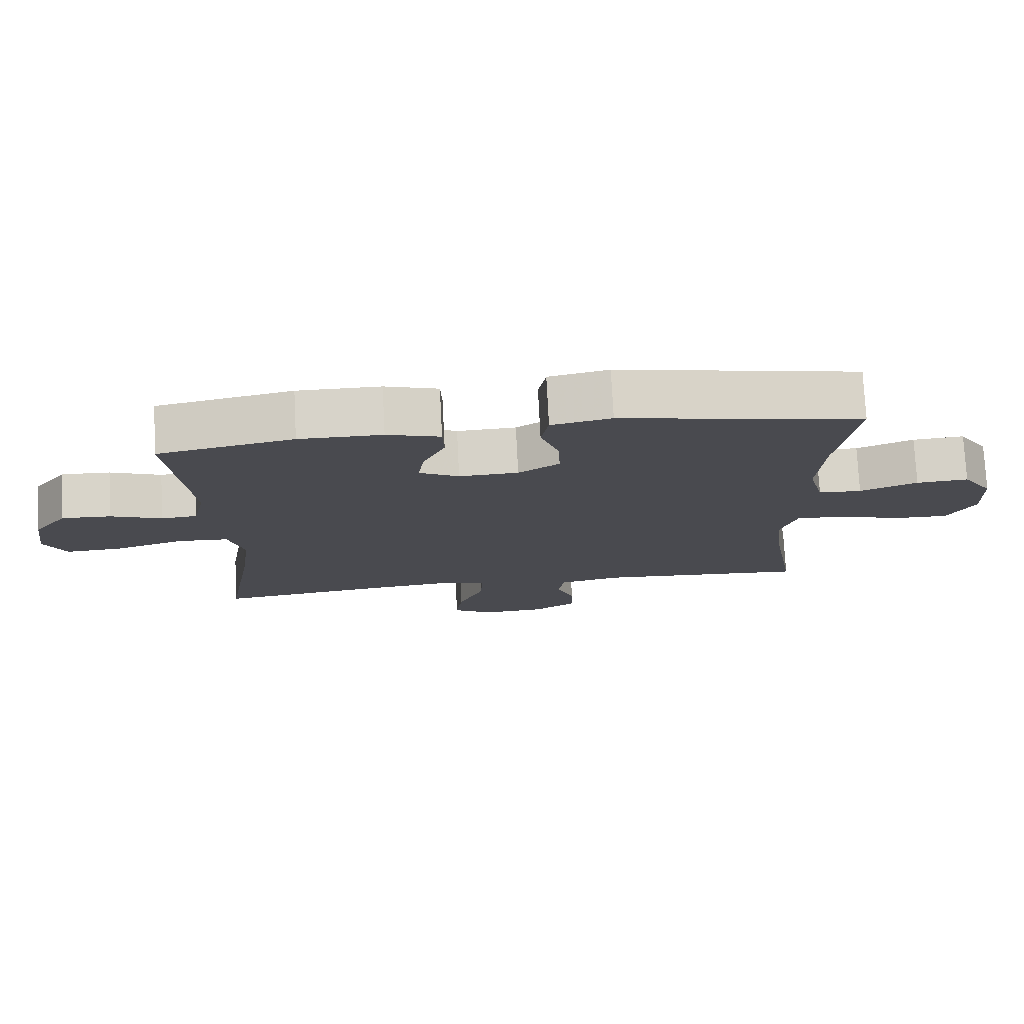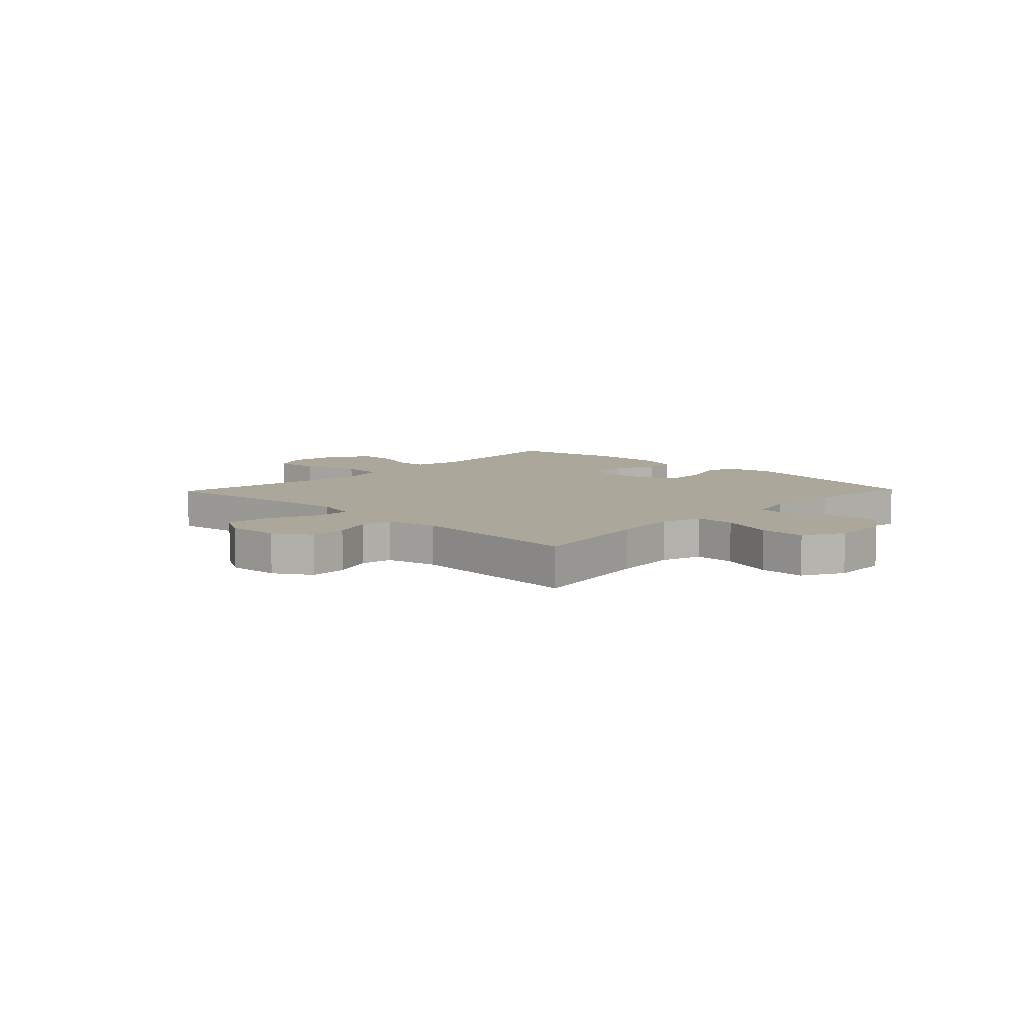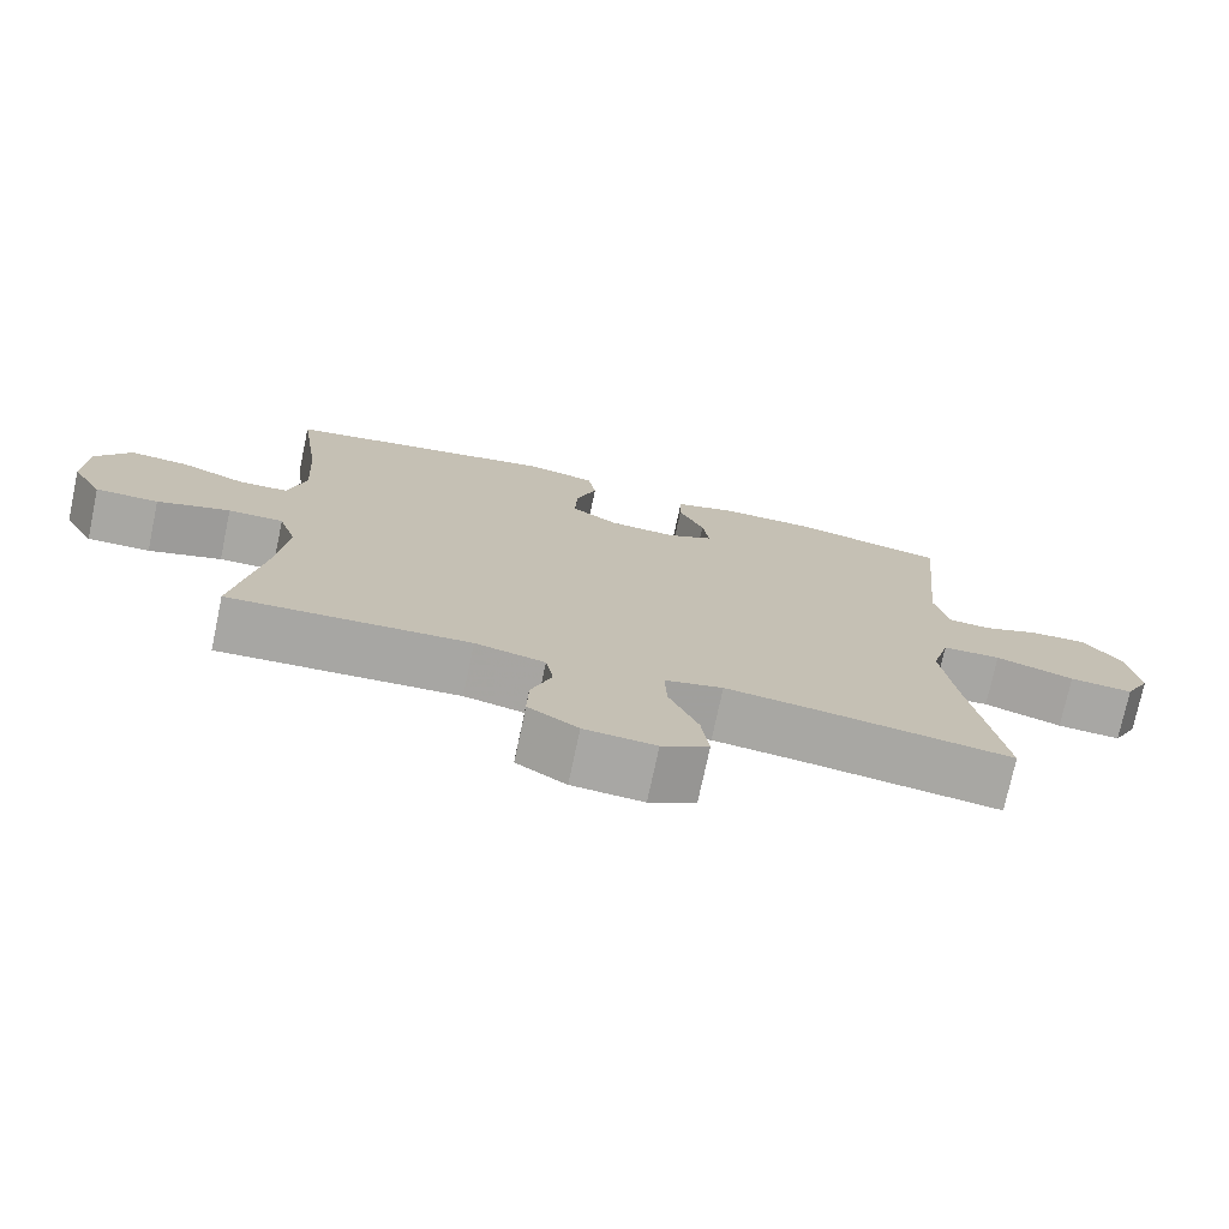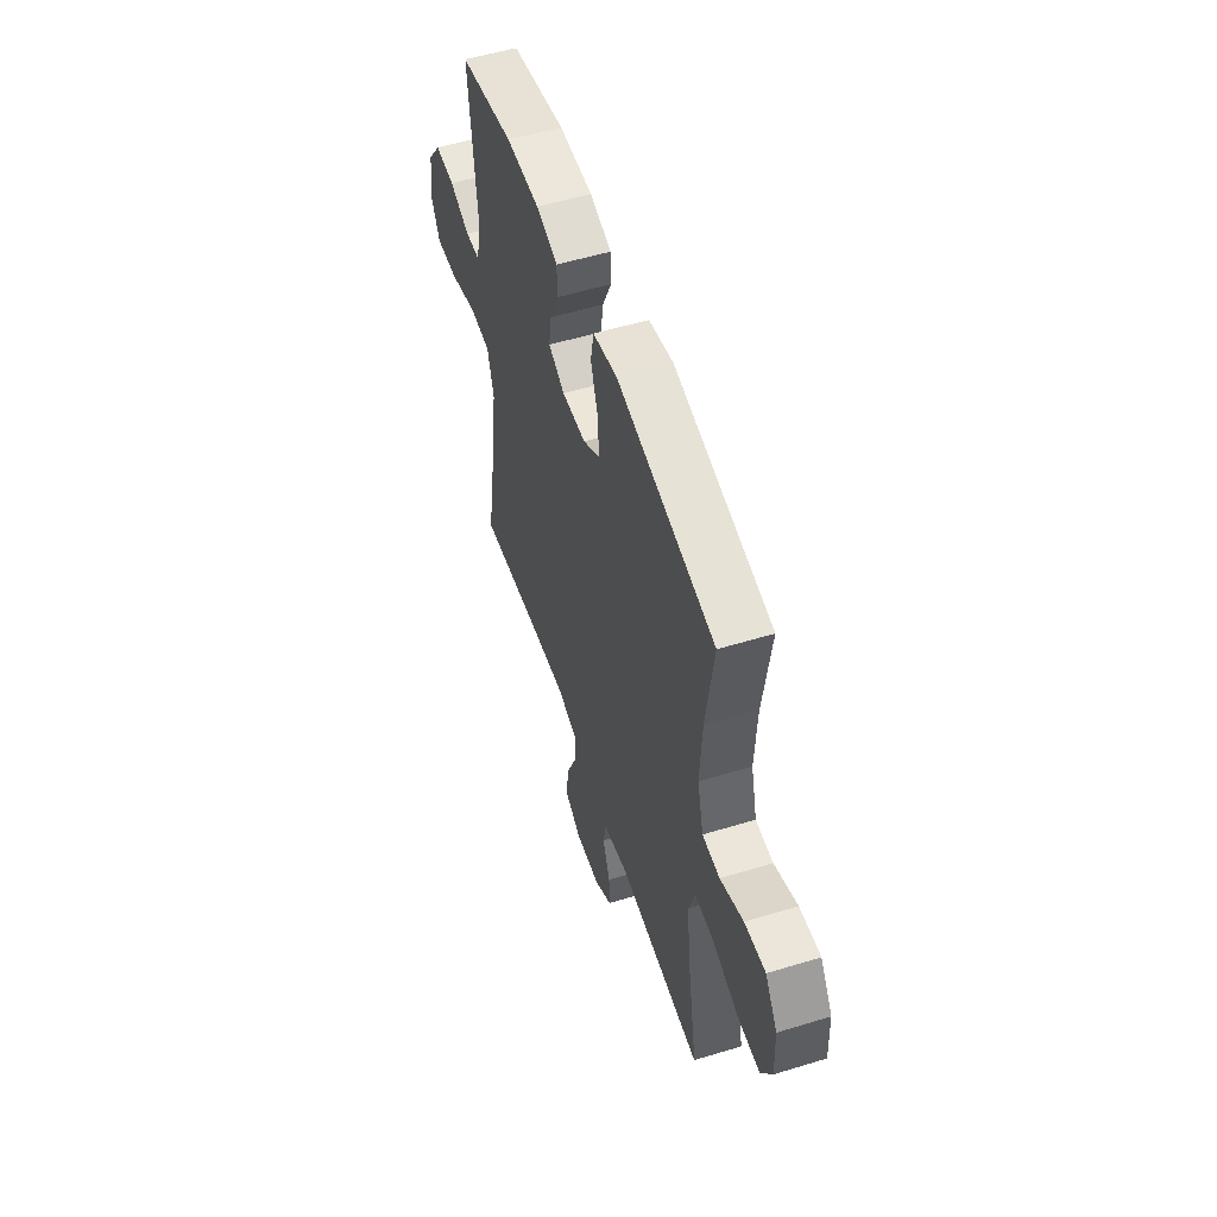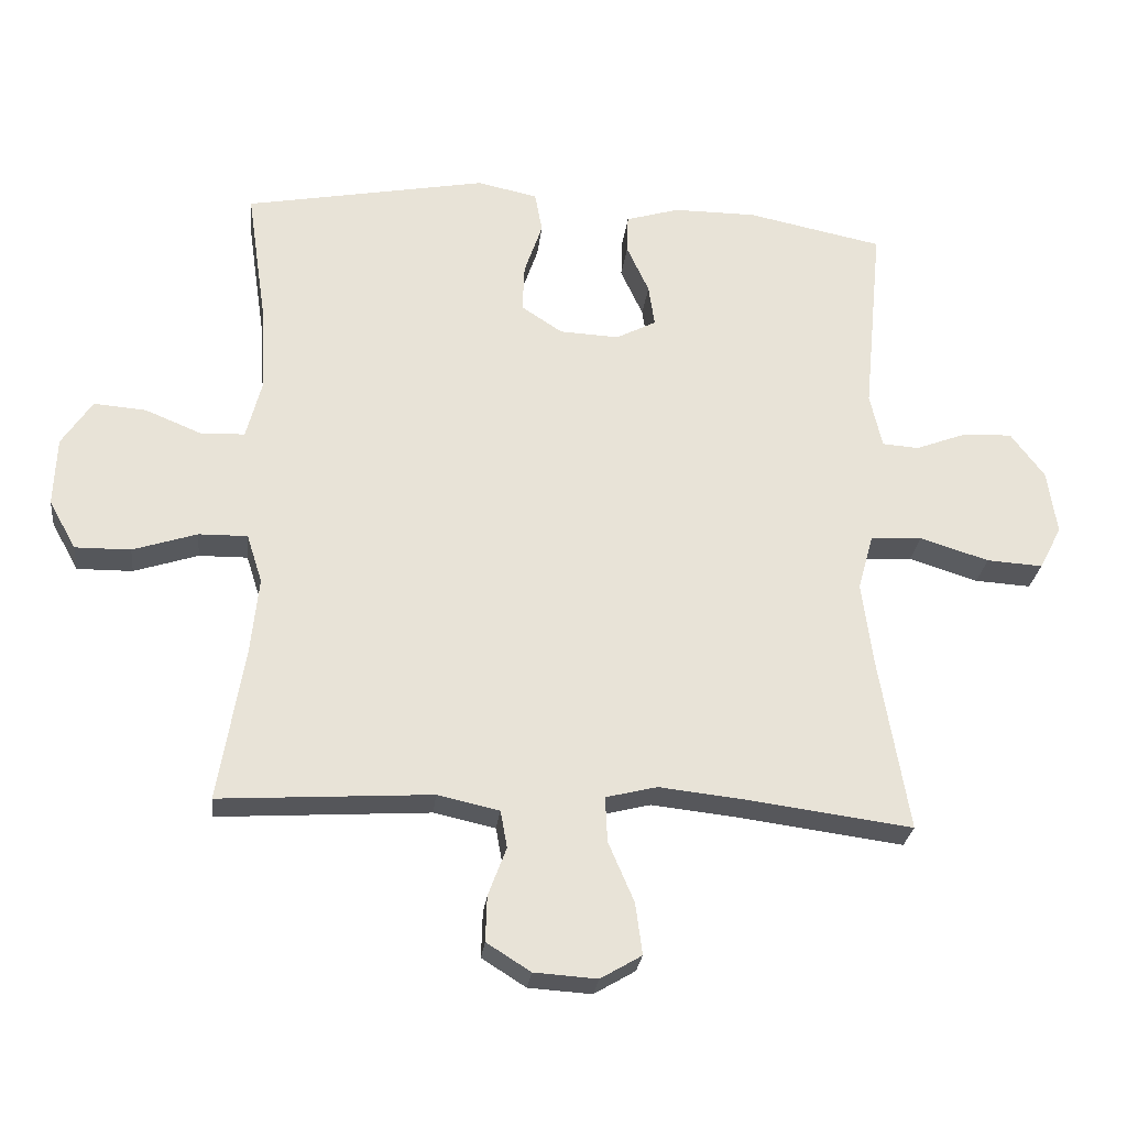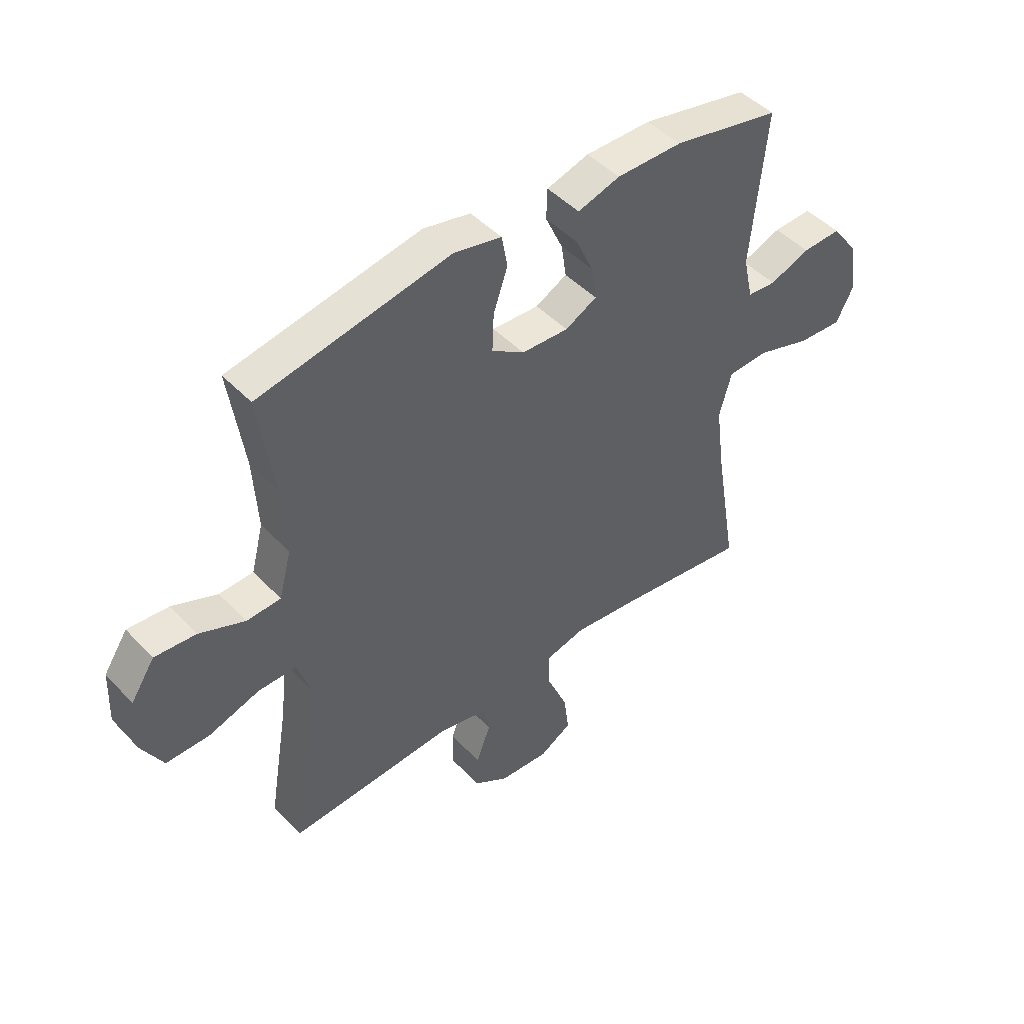
<metadata>
{"format":"obj","ext":"obj","renderer":"f3d","projection":"perspective","resolution":1024,"background":"white","views":[{"elev":76.2,"azim":177.1,"up":"+Z"},{"elev":8.2,"azim":-136.1,"up":"+Y"},{"elev":-74.5,"azim":-12.0,"up":"+Z"},{"elev":53.9,"azim":-108.0,"up":"+Z"},{"elev":-26.8,"azim":-6.5,"up":"+Z"},{"elev":46.5,"azim":-40.5,"up":"+Z"}]}
</metadata>
<code>
v -0.5 0.07 0.5
v -0.141 0.07 0.568
v -0.052 0.07 0.549
v -0.041 0.07 0.489
v -0.068 0.07 0.41
v -0.071 0.07 0.339
v -0.01 0.07 0.299
v 0.078 0.07 0.295
v 0.137 0.07 0.326
v 0.128 0.07 0.388
v 0.095 0.07 0.46
v 0.097 0.07 0.517
v 0.176 0.07 0.541
v 0.299 0.07 0.541
v 0.5 0.07 0.5
v 0.472 0.07 0.212
v 0.49 0.07 0.131
v 0.544 0.07 0.127
v 0.62 0.07 0.156
v 0.693 0.07 0.159
v 0.743 0.07 0.092
v 0.757 0.07 -0.003
v 0.724 0.07 -0.067
v 0.641 0.07 -0.062
v 0.539 0.07 -0.03
v 0.463 0.07 -0.034
v 0.44 0.07 -0.117
v 0.457 0.07 -0.245
v 0.5 0.07 -0.5
v 0.25 0.07 -0.467
v 0.129 0.07 -0.454
v 0.053 0.07 -0.473
v 0.056 0.07 -0.54
v 0.094 0.07 -0.629
v 0.104 0.07 -0.705
v 0.043 0.07 -0.741
v -0.05 0.07 -0.735
v -0.115 0.07 -0.694
v -0.113 0.07 -0.627
v -0.086 0.07 -0.555
v -0.096 0.07 -0.5
v -0.187 0.07 -0.48
v -0.5 0.07 -0.5
v -0.462 0.07 -0.273
v -0.45 0.07 -0.158
v -0.473 0.07 -0.086
v -0.545 0.07 -0.087
v -0.64 0.07 -0.118
v -0.722 0.07 -0.119
v -0.762 0.07 -0.047
v -0.758 0.07 0.055
v -0.713 0.07 0.123
v -0.636 0.07 0.117
v -0.551 0.07 0.082
v -0.487 0.07 0.085
v -0.464 0.07 0.173
v -0.472 0.07 0.308
v -0.5 0 0.5
v -0.141 0 0.568
v -0.052 0 0.549
v -0.041 0 0.489
v -0.068 0 0.41
v -0.071 0 0.339
v -0.01 0 0.299
v 0.078 0 0.295
v 0.137 0 0.326
v 0.128 0 0.388
v 0.095 0 0.46
v 0.097 0 0.517
v 0.176 0 0.541
v 0.299 0 0.541
v 0.5 0 0.5
v 0.472 0 0.212
v 0.49 0 0.131
v 0.544 0 0.127
v 0.62 0 0.156
v 0.693 0 0.159
v 0.743 0 0.092
v 0.757 0 -0.003
v 0.724 0 -0.067
v 0.641 0 -0.062
v 0.539 0 -0.03
v 0.463 0 -0.034
v 0.44 0 -0.117
v 0.457 0 -0.245
v 0.5 0 -0.5
v 0.25 0 -0.467
v 0.129 0 -0.454
v 0.053 0 -0.473
v 0.056 0 -0.54
v 0.094 0 -0.629
v 0.104 0 -0.705
v 0.043 0 -0.741
v -0.05 0 -0.735
v -0.115 0 -0.694
v -0.113 0 -0.627
v -0.086 0 -0.555
v -0.096 0 -0.5
v -0.187 0 -0.48
v -0.5 0 -0.5
v -0.462 0 -0.273
v -0.45 0 -0.158
v -0.473 0 -0.086
v -0.545 0 -0.087
v -0.64 0 -0.118
v -0.722 0 -0.119
v -0.762 0 -0.047
v -0.758 0 0.055
v -0.713 0 0.123
v -0.636 0 0.117
v -0.551 0 0.082
v -0.487 0 0.085
v -0.464 0 0.173
v -0.472 0 0.308
f 51 52 53 54
f 51 54 55
f 50 51 55
f 47 48 49 50
f 46 47 50 55
f 45 46 55 56
f 42 43 44
f 41 42 44 45
f 37 38 39 40
f 37 40 41
f 36 37 41
f 33 34 35 36
f 32 33 36 41
f 31 32 41 45
f 28 29 30
f 27 28 30 31
f 26 27 31 45
f 22 23 24 25
f 22 25 26
f 21 22 26
f 18 19 20 21
f 17 18 21 26
f 16 17 26 45
f 10 11 12 13
f 9 10 13 14
f 2 3 4 5
f 57 1 2 5
f 56 57 5 6
f 9 14 15 16
f 8 9 16 45
f 7 8 45 56
f 6 7 56
f 111 110 109 108
f 112 111 108
f 112 108 107
f 107 106 105 104
f 112 107 104 103
f 113 112 103 102
f 101 100 99
f 102 101 99 98
f 97 96 95 94
f 98 97 94
f 98 94 93
f 93 92 91 90
f 98 93 90 89
f 102 98 89 88
f 87 86 85
f 88 87 85 84
f 102 88 84 83
f 82 81 80 79
f 83 82 79
f 83 79 78
f 78 77 76 75
f 83 78 75 74
f 102 83 74 73
f 70 69 68 67
f 71 70 67 66
f 62 61 60 59
f 62 59 58 114
f 63 62 114 113
f 73 72 71 66
f 102 73 66 65
f 113 102 65 64
f 113 64 63
f 1 58 59 2
f 2 59 60 3
f 3 60 61 4
f 4 61 62 5
f 5 62 63 6
f 6 63 64 7
f 7 64 65 8
f 8 65 66 9
f 9 66 67 10
f 10 67 68 11
f 11 68 69 12
f 12 69 70 13
f 13 70 71 14
f 14 71 72 15
f 15 72 73 16
f 16 73 74 17
f 17 74 75 18
f 18 75 76 19
f 19 76 77 20
f 20 77 78 21
f 21 78 79 22
f 22 79 80 23
f 23 80 81 24
f 24 81 82 25
f 25 82 83 26
f 26 83 84 27
f 27 84 85 28
f 28 85 86 29
f 29 86 87 30
f 30 87 88 31
f 31 88 89 32
f 32 89 90 33
f 33 90 91 34
f 34 91 92 35
f 35 92 93 36
f 36 93 94 37
f 37 94 95 38
f 38 95 96 39
f 39 96 97 40
f 40 97 98 41
f 41 98 99 42
f 42 99 100 43
f 43 100 101 44
f 44 101 102 45
f 45 102 103 46
f 46 103 104 47
f 47 104 105 48
f 48 105 106 49
f 49 106 107 50
f 50 107 108 51
f 51 108 109 52
f 52 109 110 53
f 53 110 111 54
f 54 111 112 55
f 55 112 113 56
f 56 113 114 57
f 57 114 58 1

</code>
